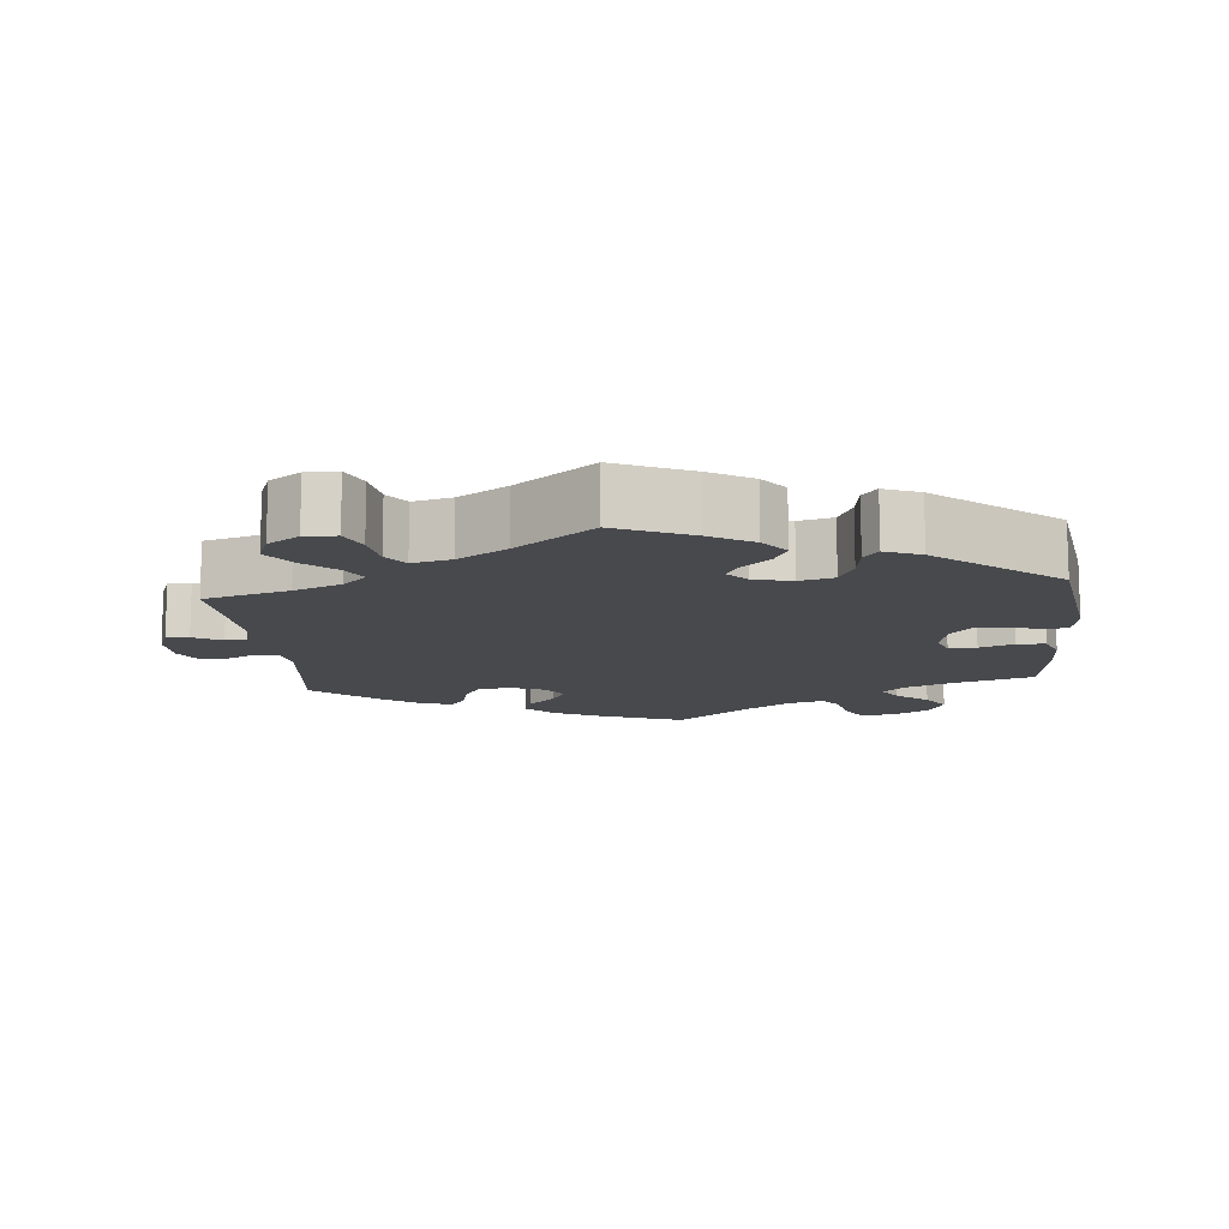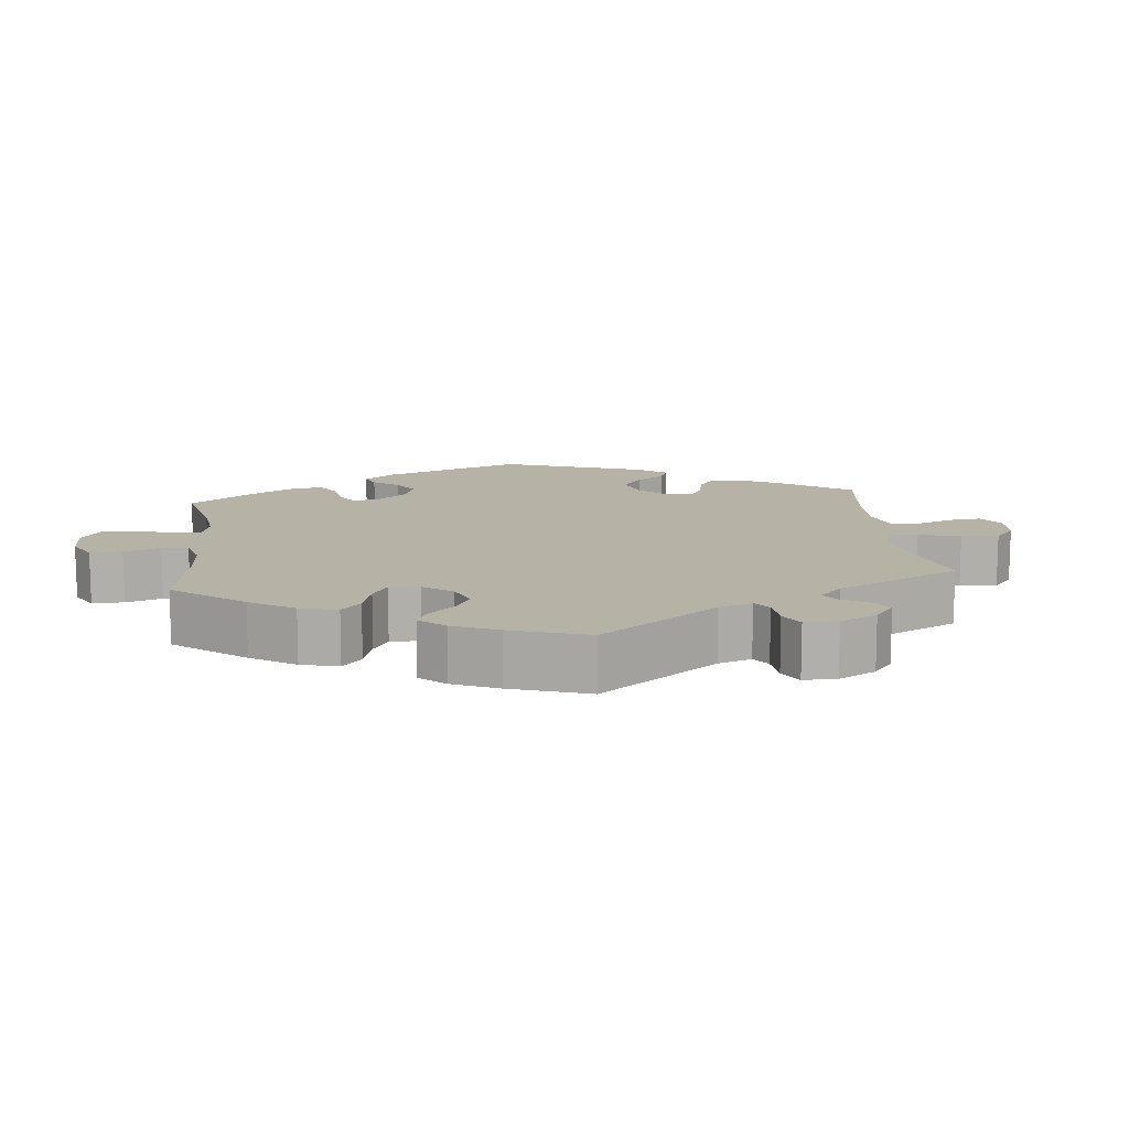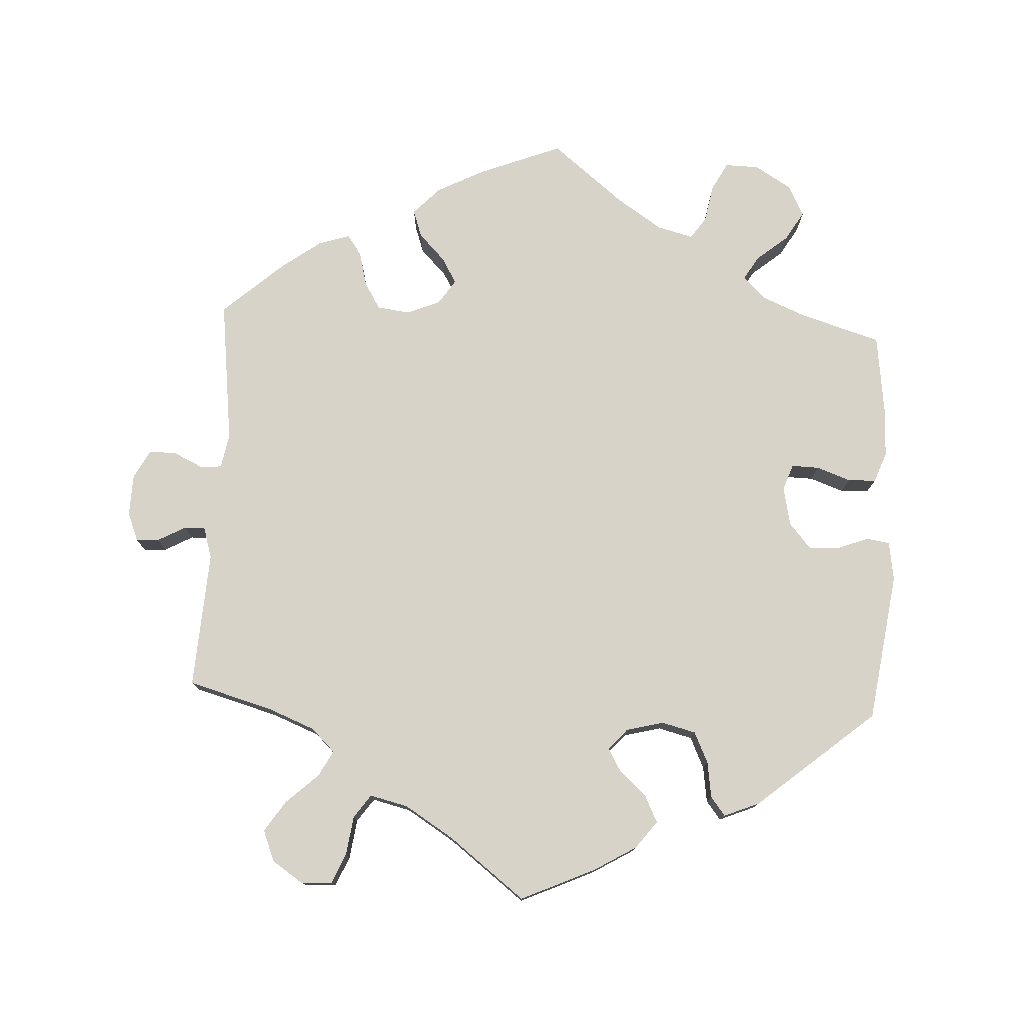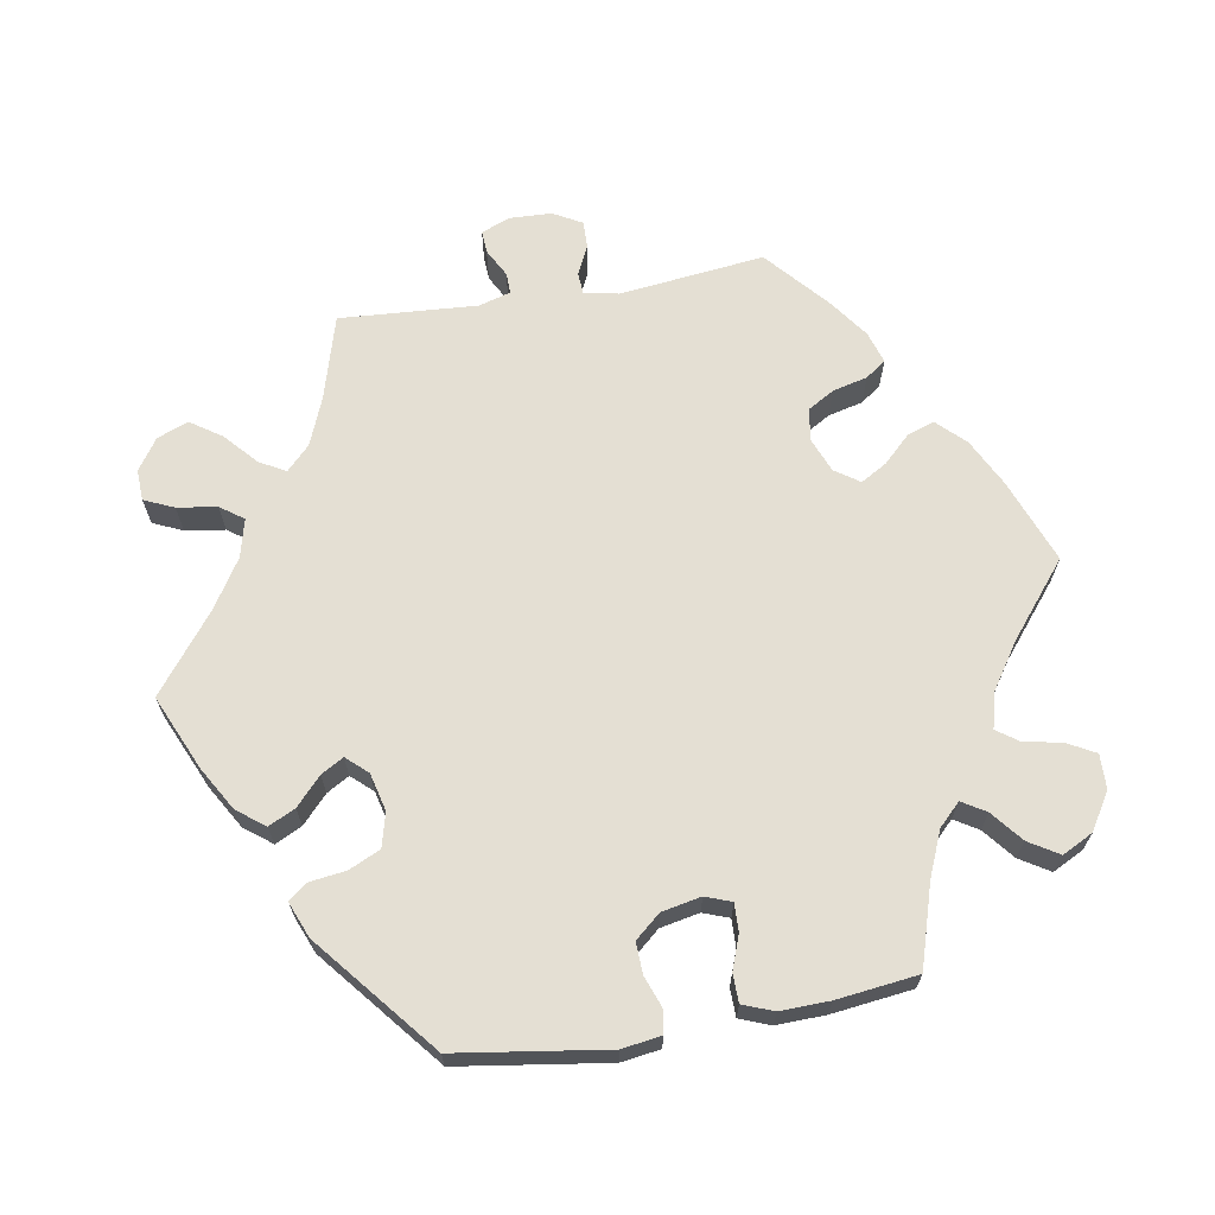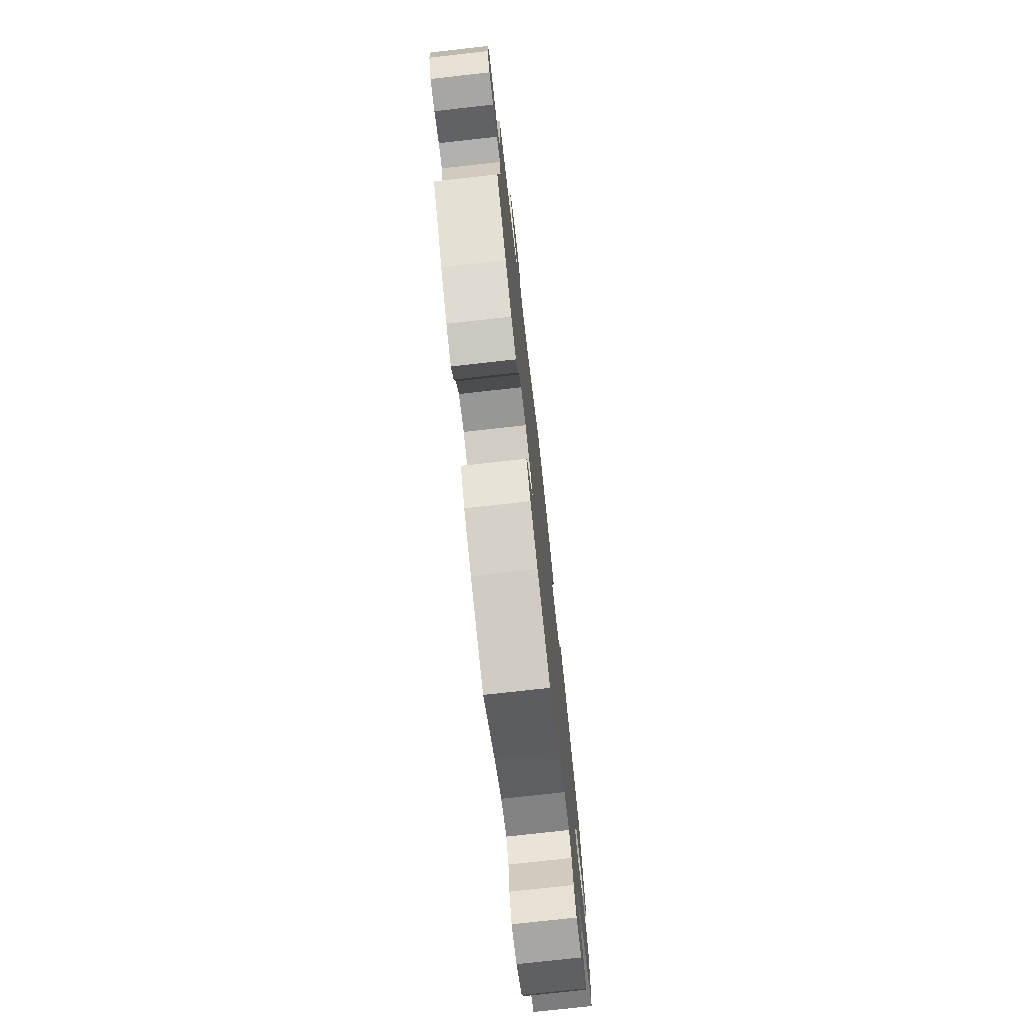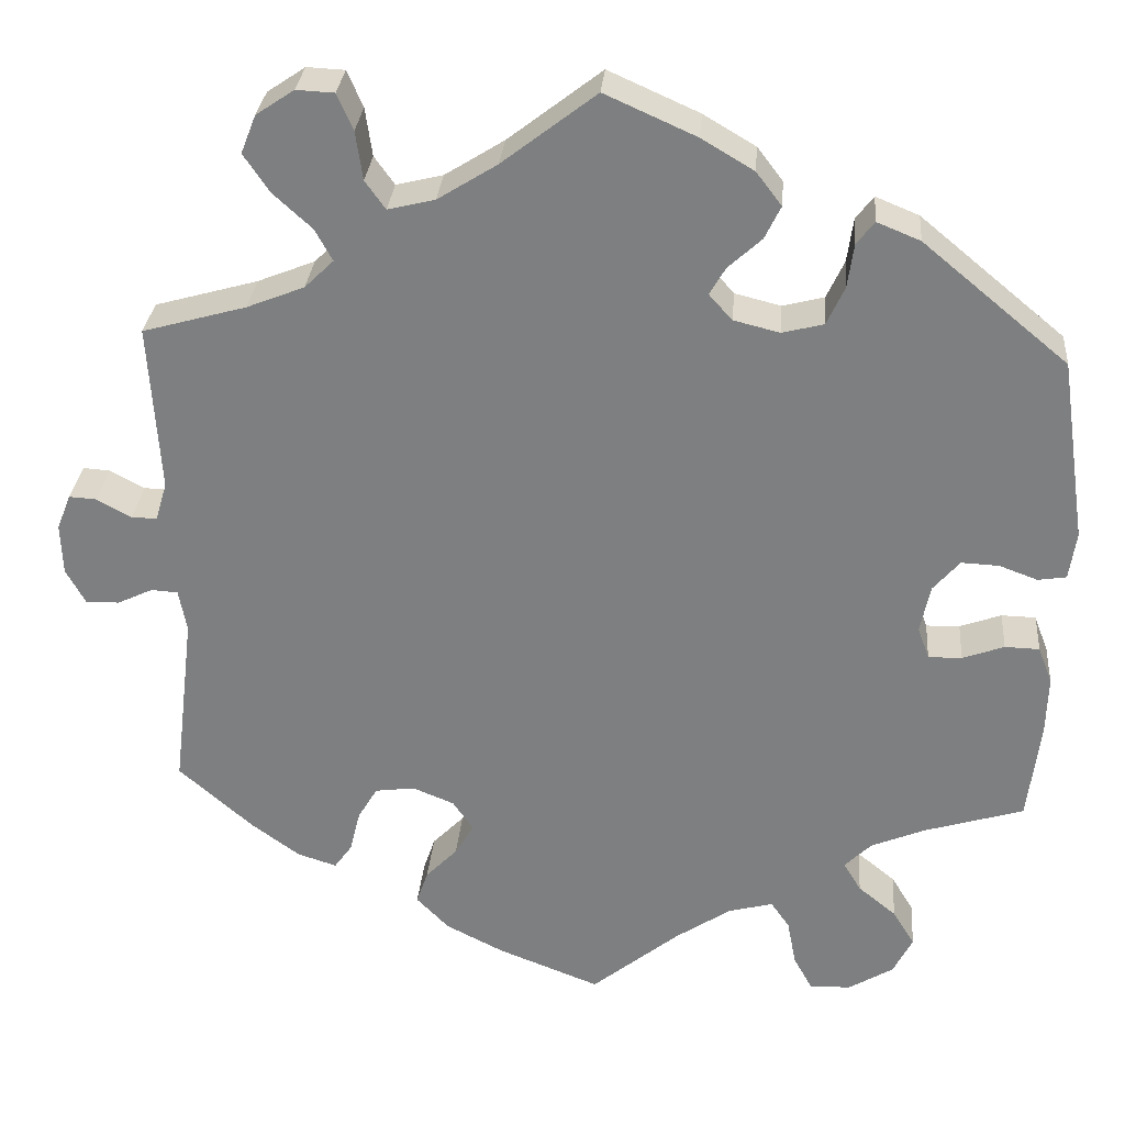
<metadata>
{"format":"obj","ext":"obj","renderer":"f3d","projection":"perspective","resolution":1024,"background":"white","views":[{"elev":-12.4,"azim":5.6,"up":"+Y"},{"elev":12.3,"azim":-126.3,"up":"+Y"},{"elev":77.2,"azim":2.8,"up":"+Y"},{"elev":66.8,"azim":80.5,"up":"+Y"},{"elev":-75.5,"azim":-83.6,"up":"+Z"},{"elev":29.7,"azim":4.8,"up":"+Z"}]}
</metadata>
<code>
v -0.116 0.07 -0.533
v -0.181 0.07 -0.5
v -0.218 0.07 -0.462
v -0.205 0.07 -0.424
v -0.169 0.07 -0.387
v -0.148 0.07 -0.351
v -0.171 0.07 -0.317
v -0.218 0.07 -0.298
v -0.263 0.07 -0.304
v -0.285 0.07 -0.341
v -0.297 0.07 -0.389
v -0.317 0.07 -0.417
v -0.361 0.07 -0.403
v -0.416 0.07 -0.363
v -0.5 0.07 -0.289
v -0.476 0.07 -0.089
v -0.485 0.07 -0.041
v -0.515 0.07 -0.039
v -0.555 0.07 -0.058
v -0.593 0.07 -0.059
v -0.615 0.07 -0.019
v -0.617 0.07 0.039
v -0.601 0.07 0.079
v -0.57 0.07 0.077
v -0.531 0.07 0.056
v -0.502 0.07 0.055
v -0.489 0.07 0.099
v -0.501 0.07 0.289
v -0.384 0.07 0.322
v -0.319 0.07 0.348
v -0.286 0.07 0.38
v -0.306 0.07 0.416
v -0.35 0.07 0.456
v -0.379 0.07 0.499
v -0.362 0.07 0.542
v -0.319 0.07 0.571
v -0.276 0.07 0.569
v -0.258 0.07 0.528
v -0.25 0.07 0.473
v -0.227 0.07 0.441
v -0.174 0.07 0.454
v -0.107 0.07 0.496
v -0.001 0.07 0.578
v 0.102 0.07 0.532
v 0.161 0.07 0.497
v 0.19 0.07 0.459
v 0.172 0.07 0.422
v 0.134 0.07 0.387
v 0.116 0.07 0.356
v 0.142 0.07 0.327
v 0.194 0.07 0.314
v 0.241 0.07 0.326
v 0.261 0.07 0.369
v 0.268 0.07 0.419
v 0.288 0.07 0.445
v 0.337 0.07 0.425
v 0.501 0.07 0.289
v 0.531 0.07 0.082
v 0.523 0.07 0.028
v 0.491 0.07 0.023
v 0.448 0.07 0.039
v 0.405 0.07 0.041
v 0.375 0.07 0.006
v 0.364 0.07 -0.048
v 0.377 0.07 -0.084
v 0.415 0.07 -0.083
v 0.462 0.07 -0.066
v 0.501 0.07 -0.067
v 0.517 0.07 -0.109
v 0.515 0.07 -0.177
v 0.501 0.07 -0.289
v 0.389 0.07 -0.323
v 0.327 0.07 -0.349
v 0.297 0.07 -0.379
v 0.317 0.07 -0.412
v 0.36 0.07 -0.447
v 0.385 0.07 -0.488
v 0.363 0.07 -0.531
v 0.312 0.07 -0.562
v 0.265 0.07 -0.563
v 0.244 0.07 -0.524
v 0.234 0.07 -0.472
v 0.213 0.07 -0.442
v 0.163 0.07 -0.455
v 0.1 0.07 -0.497
v 0 0.07 -0.578
v -0.116 0 -0.533
v -0.181 0 -0.5
v -0.218 0 -0.462
v -0.205 0 -0.424
v -0.169 0 -0.387
v -0.148 0 -0.351
v -0.171 0 -0.317
v -0.218 0 -0.298
v -0.263 0 -0.304
v -0.285 0 -0.341
v -0.297 0 -0.389
v -0.317 0 -0.417
v -0.361 0 -0.403
v -0.416 0 -0.363
v -0.5 0 -0.289
v -0.476 0 -0.089
v -0.485 0 -0.041
v -0.515 0 -0.039
v -0.555 0 -0.058
v -0.593 0 -0.059
v -0.615 0 -0.019
v -0.617 0 0.039
v -0.601 0 0.079
v -0.57 0 0.077
v -0.531 0 0.056
v -0.502 0 0.055
v -0.489 0 0.099
v -0.501 0 0.289
v -0.384 0 0.322
v -0.319 0 0.348
v -0.286 0 0.38
v -0.306 0 0.416
v -0.35 0 0.456
v -0.379 0 0.499
v -0.362 0 0.542
v -0.319 0 0.571
v -0.276 0 0.569
v -0.258 0 0.528
v -0.25 0 0.473
v -0.227 0 0.441
v -0.174 0 0.454
v -0.107 0 0.496
v -0.001 0 0.578
v 0.102 0 0.532
v 0.161 0 0.497
v 0.19 0 0.459
v 0.172 0 0.422
v 0.134 0 0.387
v 0.116 0 0.356
v 0.142 0 0.327
v 0.194 0 0.314
v 0.241 0 0.326
v 0.261 0 0.369
v 0.268 0 0.419
v 0.288 0 0.445
v 0.337 0 0.425
v 0.501 0 0.289
v 0.531 0 0.082
v 0.523 0 0.028
v 0.491 0 0.023
v 0.448 0 0.039
v 0.405 0 0.041
v 0.375 0 0.006
v 0.364 0 -0.048
v 0.377 0 -0.084
v 0.415 0 -0.083
v 0.462 0 -0.066
v 0.501 0 -0.067
v 0.517 0 -0.109
v 0.515 0 -0.177
v 0.501 0 -0.289
v 0.389 0 -0.323
v 0.327 0 -0.349
v 0.297 0 -0.379
v 0.317 0 -0.412
v 0.36 0 -0.447
v 0.385 0 -0.488
v 0.363 0 -0.531
v 0.312 0 -0.562
v 0.265 0 -0.563
v 0.244 0 -0.524
v 0.234 0 -0.472
v 0.213 0 -0.442
v 0.163 0 -0.455
v 0.1 0 -0.497
v 0 0 -0.578
f 85 86 1 2
f 84 85 2 3
f 83 84 3 4
f 79 80 81 82
f 79 82 83
f 78 79 83
f 75 76 77 78
f 74 75 78 83
f 73 74 83 4
f 69 70 71 72
f 66 67 68 69
f 65 66 69 72
f 64 65 72 73
f 58 59 60 61
f 58 61 62
f 57 58 62
f 56 57 62 63
f 53 54 55 56
f 52 53 56 63
f 45 46 47 48
f 45 48 49
f 42 43 44 45
f 41 42 45 49
f 40 41 49 50
f 36 37 38 39
f 34 35 36 39
f 32 33 34 39
f 31 32 39 40
f 27 28 29
f 26 27 29 30
f 22 23 24 25
f 22 25 26
f 21 22 26
f 18 19 20 21
f 17 18 21 26
f 16 17 26 30
f 10 11 12 13
f 9 10 13 14
f 64 73 4 5
f 51 52 63 64
f 50 51 64
f 31 40 50 64
f 9 14 15 16
f 8 9 16 30
f 7 8 30 31
f 64 5 6
f 6 7 31 64
f 88 87 172 171
f 89 88 171 170
f 90 89 170 169
f 168 167 166 165
f 169 168 165
f 169 165 164
f 164 163 162 161
f 169 164 161 160
f 90 169 160 159
f 158 157 156 155
f 155 154 153 152
f 158 155 152 151
f 159 158 151 150
f 147 146 145 144
f 148 147 144
f 148 144 143
f 149 148 143 142
f 142 141 140 139
f 149 142 139 138
f 134 133 132 131
f 135 134 131
f 131 130 129 128
f 135 131 128 127
f 136 135 127 126
f 125 124 123 122
f 125 122 121 120
f 125 120 119 118
f 126 125 118 117
f 115 114 113
f 116 115 113 112
f 111 110 109 108
f 112 111 108
f 112 108 107
f 107 106 105 104
f 112 107 104 103
f 116 112 103 102
f 99 98 97 96
f 100 99 96 95
f 91 90 159 150
f 150 149 138 137
f 150 137 136
f 150 136 126 117
f 102 101 100 95
f 116 102 95 94
f 117 116 94 93
f 92 91 150
f 150 117 93 92
f 1 87 88 2
f 2 88 89 3
f 3 89 90 4
f 4 90 91 5
f 5 91 92 6
f 6 92 93 7
f 7 93 94 8
f 8 94 95 9
f 9 95 96 10
f 10 96 97 11
f 11 97 98 12
f 12 98 99 13
f 13 99 100 14
f 14 100 101 15
f 15 101 102 16
f 16 102 103 17
f 17 103 104 18
f 18 104 105 19
f 19 105 106 20
f 20 106 107 21
f 21 107 108 22
f 22 108 109 23
f 23 109 110 24
f 24 110 111 25
f 25 111 112 26
f 26 112 113 27
f 27 113 114 28
f 28 114 115 29
f 29 115 116 30
f 30 116 117 31
f 31 117 118 32
f 32 118 119 33
f 33 119 120 34
f 34 120 121 35
f 35 121 122 36
f 36 122 123 37
f 37 123 124 38
f 38 124 125 39
f 39 125 126 40
f 40 126 127 41
f 41 127 128 42
f 42 128 129 43
f 43 129 130 44
f 44 130 131 45
f 45 131 132 46
f 46 132 133 47
f 47 133 134 48
f 48 134 135 49
f 49 135 136 50
f 50 136 137 51
f 51 137 138 52
f 52 138 139 53
f 53 139 140 54
f 54 140 141 55
f 55 141 142 56
f 56 142 143 57
f 57 143 144 58
f 58 144 145 59
f 59 145 146 60
f 60 146 147 61
f 61 147 148 62
f 62 148 149 63
f 63 149 150 64
f 64 150 151 65
f 65 151 152 66
f 66 152 153 67
f 67 153 154 68
f 68 154 155 69
f 69 155 156 70
f 70 156 157 71
f 71 157 158 72
f 72 158 159 73
f 73 159 160 74
f 74 160 161 75
f 75 161 162 76
f 76 162 163 77
f 77 163 164 78
f 78 164 165 79
f 79 165 166 80
f 80 166 167 81
f 81 167 168 82
f 82 168 169 83
f 83 169 170 84
f 84 170 171 85
f 85 171 172 86
f 86 172 87 1

</code>
